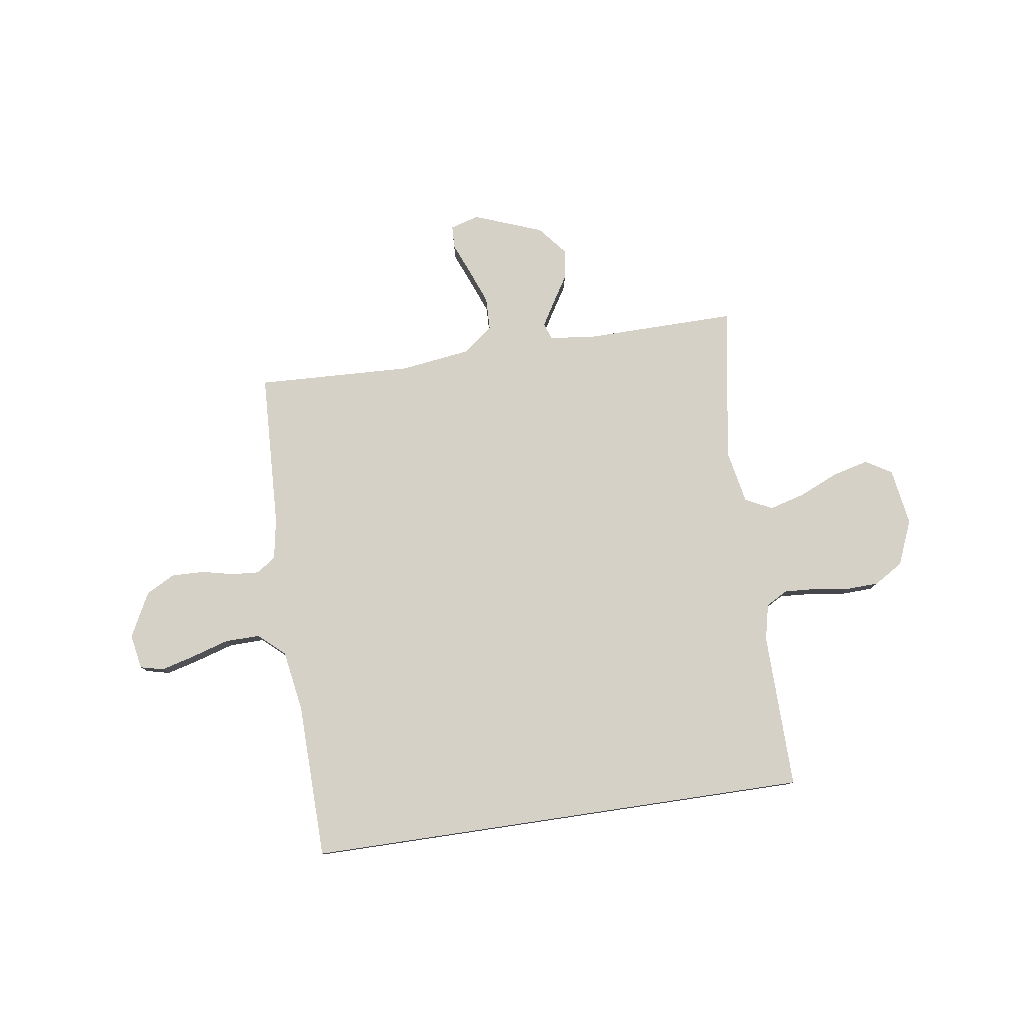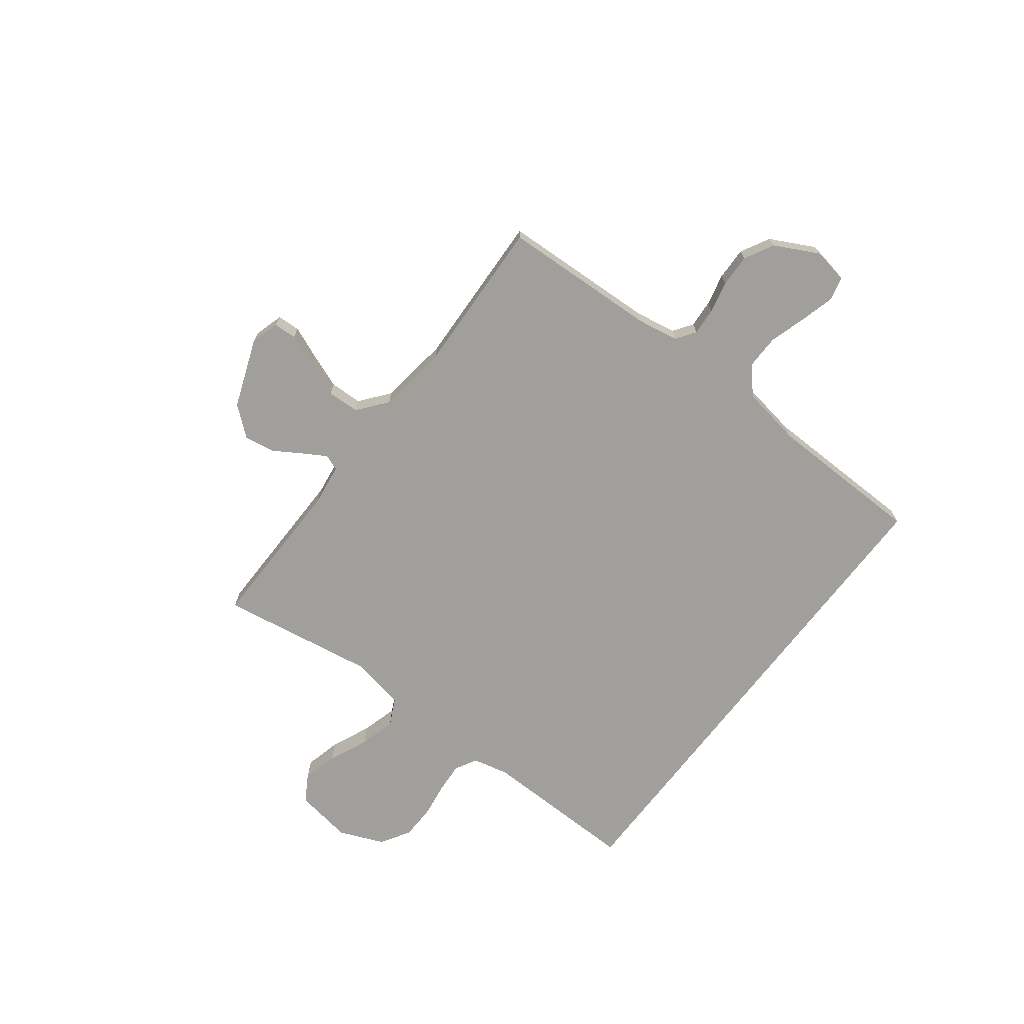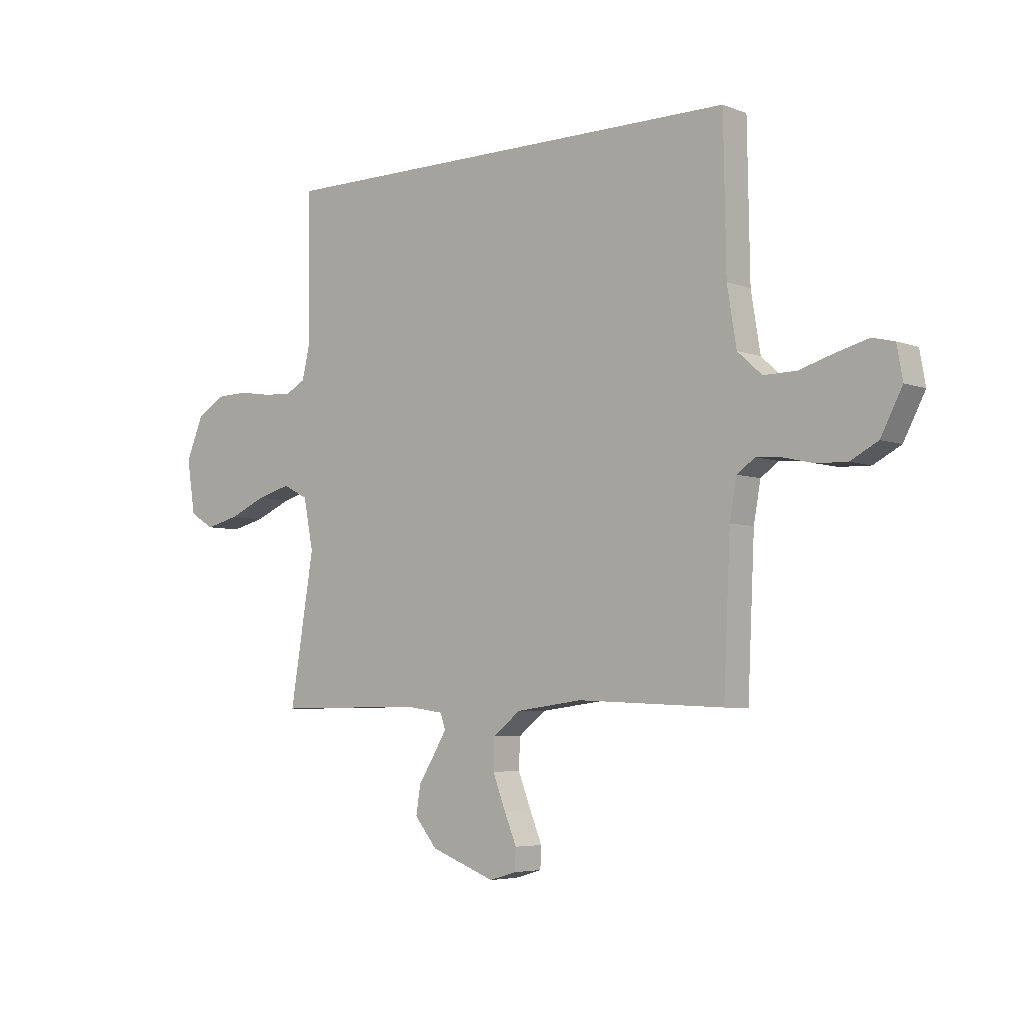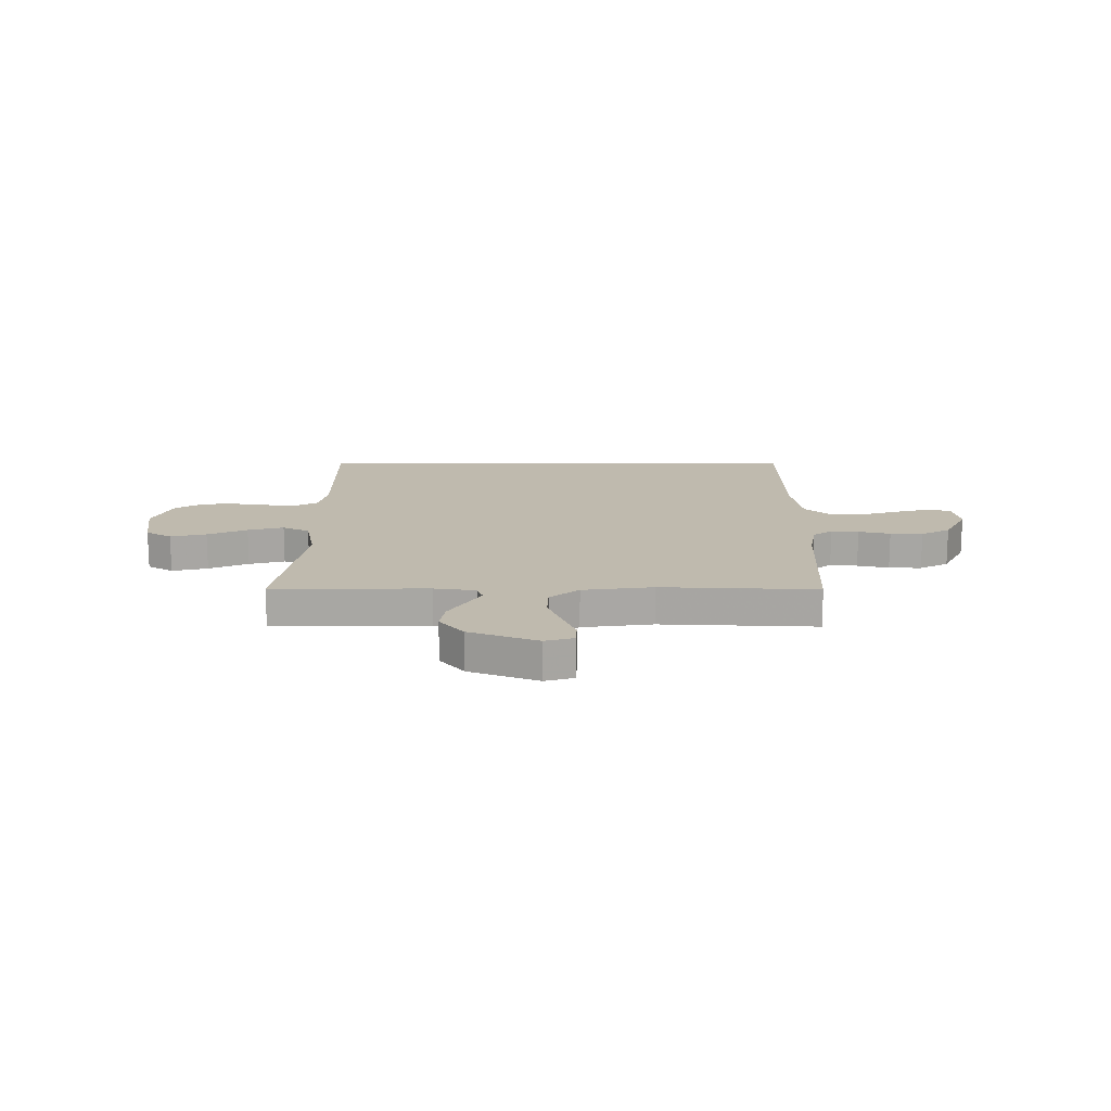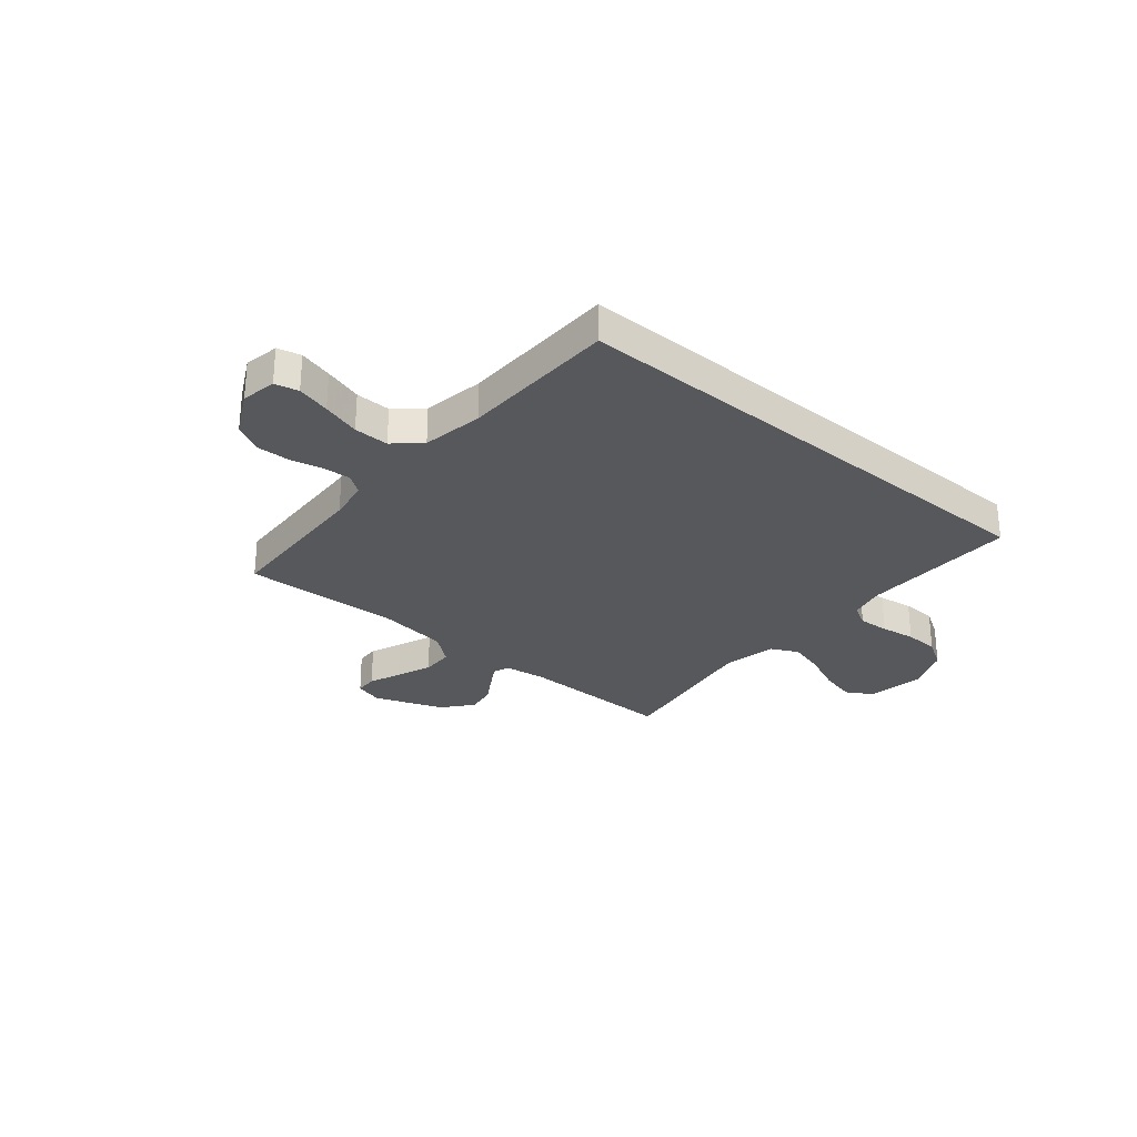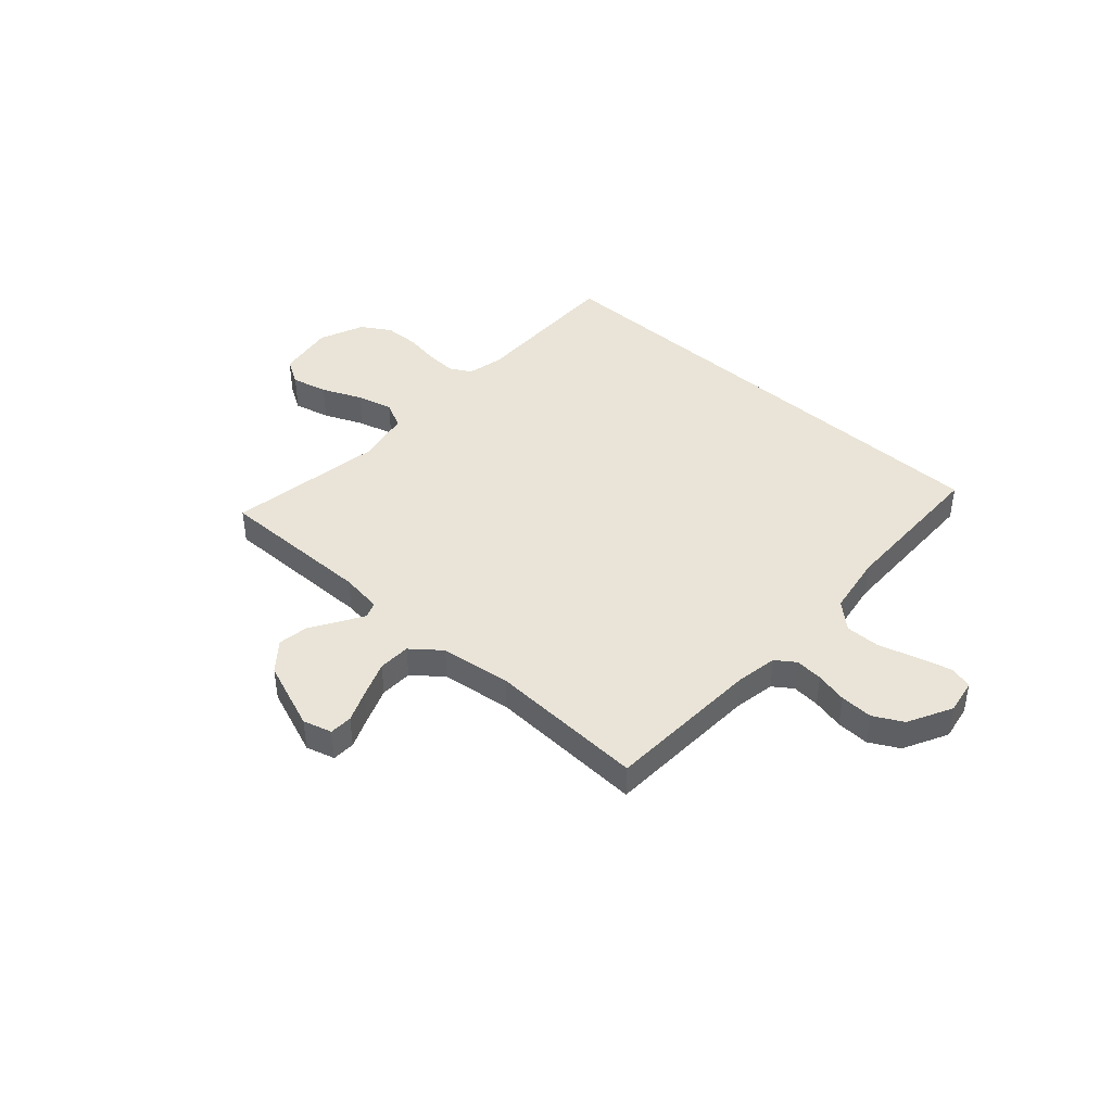
<metadata>
{"format":"obj","ext":"obj","renderer":"f3d","projection":"perspective","resolution":1024,"background":"white","views":[{"elev":79.0,"azim":-8.5,"up":"+Y"},{"elev":-71.2,"azim":-127.5,"up":"+Y"},{"elev":-5.1,"azim":-139.9,"up":"+Z"},{"elev":15.6,"azim":-179.8,"up":"+Y"},{"elev":-28.6,"azim":-40.2,"up":"+Y"},{"elev":42.8,"azim":-138.0,"up":"+Y"}]}
</metadata>
<code>
v 0.467 0.07 0.5
v 0.463 0.07 0.2
v 0.479 0.07 0.131
v 0.521 0.07 0.108
v 0.58 0.07 0.112
v 0.647 0.07 0.122
v 0.712 0.07 0.12
v 0.768 0.07 0.086
v 0.804 0.07 0
v 0.787 0.07 -0.11
v 0.737 0.07 -0.14
v 0.668 0.07 -0.123
v 0.592 0.07 -0.09
v 0.523 0.07 -0.071
v 0.471 0.07 -0.097
v 0.451 0.07 -0.2
v 0.5 0.07 -0.5
v 0.2 0.07 -0.497
v 0.12 0.07 -0.508
v 0.109 0.07 -0.539
v 0.136 0.07 -0.584
v 0.169 0.07 -0.637
v 0.178 0.07 -0.695
v 0.132 0.07 -0.751
v 0 0.07 -0.801
v -0.055 0.07 -0.785
v -0.057 0.07 -0.741
v -0.032 0.07 -0.68
v -0.006 0.07 -0.612
v -0.008 0.07 -0.55
v -0.064 0.07 -0.505
v -0.2 0.07 -0.487
v -0.5 0.07 -0.5
v -0.514 0.07 -0.2
v -0.528 0.07 -0.121
v -0.565 0.07 -0.095
v -0.618 0.07 -0.099
v -0.679 0.07 -0.113
v -0.742 0.07 -0.115
v -0.798 0.07 -0.085
v -0.842 0.07 0
v -0.83 0.07 0.067
v -0.785 0.07 0.078
v -0.721 0.07 0.061
v -0.648 0.07 0.039
v -0.581 0.07 0.038
v -0.531 0.07 0.083
v -0.512 0.07 0.2
v -0.507 0.07 0.5
v 0.467 0 0.5
v 0.463 0 0.2
v 0.479 0 0.131
v 0.521 0 0.108
v 0.58 0 0.112
v 0.647 0 0.122
v 0.712 0 0.12
v 0.768 0 0.086
v 0.804 0 0
v 0.787 0 -0.11
v 0.737 0 -0.14
v 0.668 0 -0.123
v 0.592 0 -0.09
v 0.523 0 -0.071
v 0.471 0 -0.097
v 0.451 0 -0.2
v 0.5 0 -0.5
v 0.2 0 -0.497
v 0.12 0 -0.508
v 0.109 0 -0.539
v 0.136 0 -0.584
v 0.169 0 -0.637
v 0.178 0 -0.695
v 0.132 0 -0.751
v 0 0 -0.801
v -0.055 0 -0.785
v -0.057 0 -0.741
v -0.032 0 -0.68
v -0.006 0 -0.612
v -0.008 0 -0.55
v -0.064 0 -0.505
v -0.2 0 -0.487
v -0.5 0 -0.5
v -0.514 0 -0.2
v -0.528 0 -0.121
v -0.565 0 -0.095
v -0.618 0 -0.099
v -0.679 0 -0.113
v -0.742 0 -0.115
v -0.798 0 -0.085
v -0.842 0 0
v -0.83 0 0.067
v -0.785 0 0.078
v -0.721 0 0.061
v -0.648 0 0.039
v -0.581 0 0.038
v -0.531 0 0.083
v -0.512 0 0.2
v -0.507 0 0.5
f 48 49 1 2
f 47 48 2 3
f 46 47 3 4
f 43 44 45
f 42 43 45
f 41 42 45
f 40 41 45
f 39 40 45
f 38 39 45
f 37 38 45
f 36 37 45 46
f 35 36 46 4
f 32 33 34
f 35 4 5
f 34 35 5
f 32 34 5
f 31 32 5
f 26 27 28
f 25 26 28
f 24 25 28
f 23 24 28
f 22 23 28
f 21 22 28
f 20 21 28 29
f 19 20 29 30
f 16 17 18
f 15 16 18 19
f 11 12 13
f 10 11 13
f 9 10 13
f 8 9 13
f 7 8 13
f 6 7 13
f 5 6 13
f 5 13 14
f 30 31 5
f 19 30 5
f 15 19 5
f 5 14 15
f 51 50 98 97
f 52 51 97 96
f 53 52 96 95
f 94 93 92
f 94 92 91
f 94 91 90
f 94 90 89
f 94 89 88
f 94 88 87
f 94 87 86
f 95 94 86 85
f 53 95 85 84
f 83 82 81
f 54 53 84
f 54 84 83
f 54 83 81
f 54 81 80
f 77 76 75
f 77 75 74
f 77 74 73
f 77 73 72
f 77 72 71
f 77 71 70
f 78 77 70 69
f 79 78 69 68
f 67 66 65
f 68 67 65 64
f 62 61 60
f 62 60 59
f 62 59 58
f 62 58 57
f 62 57 56
f 62 56 55
f 62 55 54
f 63 62 54
f 54 80 79
f 54 79 68
f 54 68 64
f 64 63 54
f 1 50 51 2
f 2 51 52 3
f 3 52 53 4
f 4 53 54 5
f 5 54 55 6
f 6 55 56 7
f 7 56 57 8
f 8 57 58 9
f 9 58 59 10
f 10 59 60 11
f 11 60 61 12
f 12 61 62 13
f 13 62 63 14
f 14 63 64 15
f 15 64 65 16
f 16 65 66 17
f 17 66 67 18
f 18 67 68 19
f 19 68 69 20
f 20 69 70 21
f 21 70 71 22
f 22 71 72 23
f 23 72 73 24
f 24 73 74 25
f 25 74 75 26
f 26 75 76 27
f 27 76 77 28
f 28 77 78 29
f 29 78 79 30
f 30 79 80 31
f 31 80 81 32
f 32 81 82 33
f 33 82 83 34
f 34 83 84 35
f 35 84 85 36
f 36 85 86 37
f 37 86 87 38
f 38 87 88 39
f 39 88 89 40
f 40 89 90 41
f 41 90 91 42
f 42 91 92 43
f 43 92 93 44
f 44 93 94 45
f 45 94 95 46
f 46 95 96 47
f 47 96 97 48
f 48 97 98 49
f 49 98 50 1

</code>
